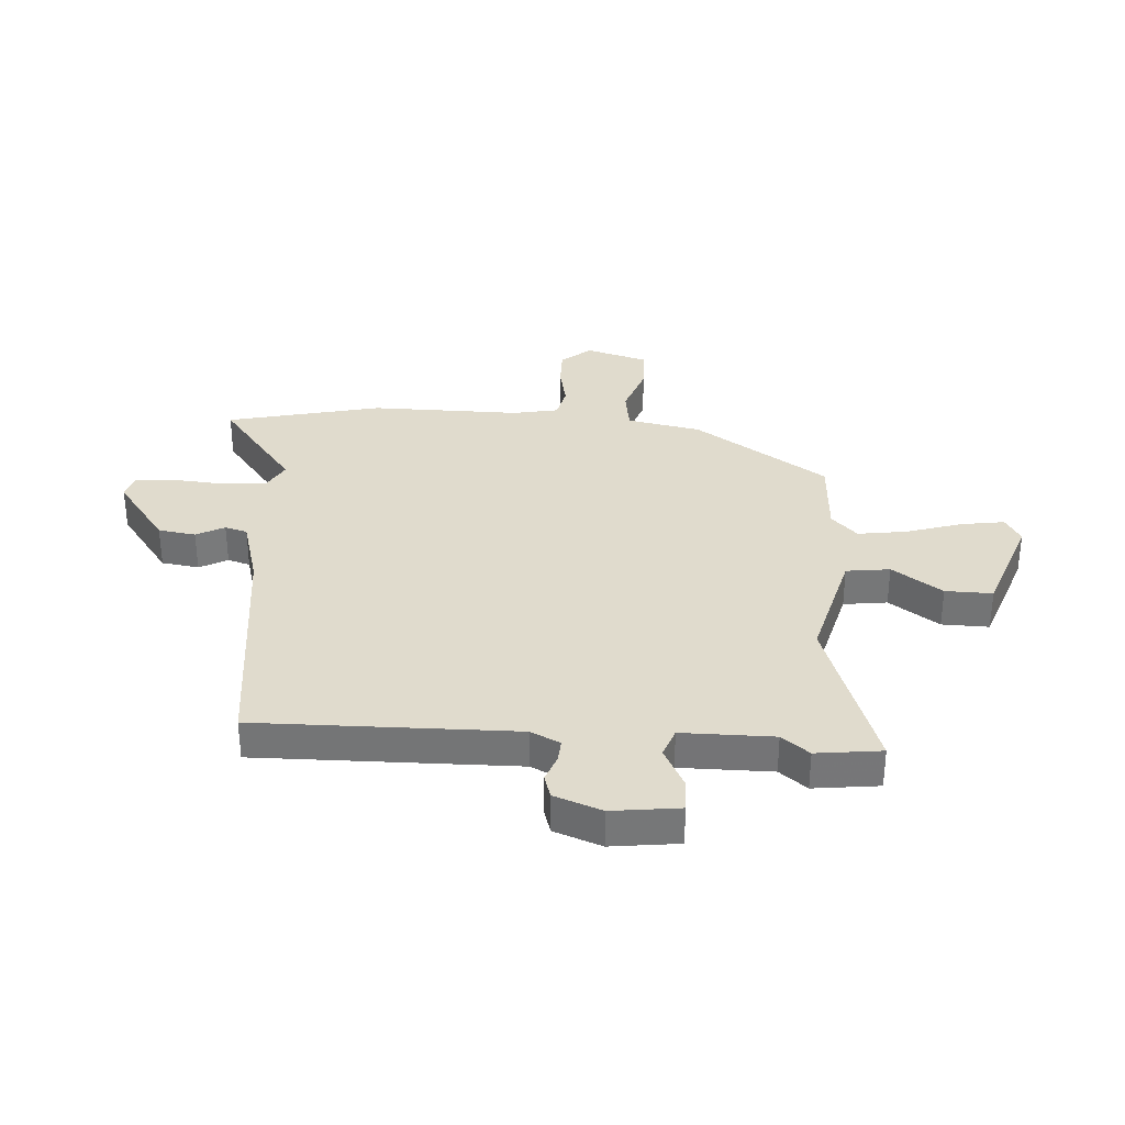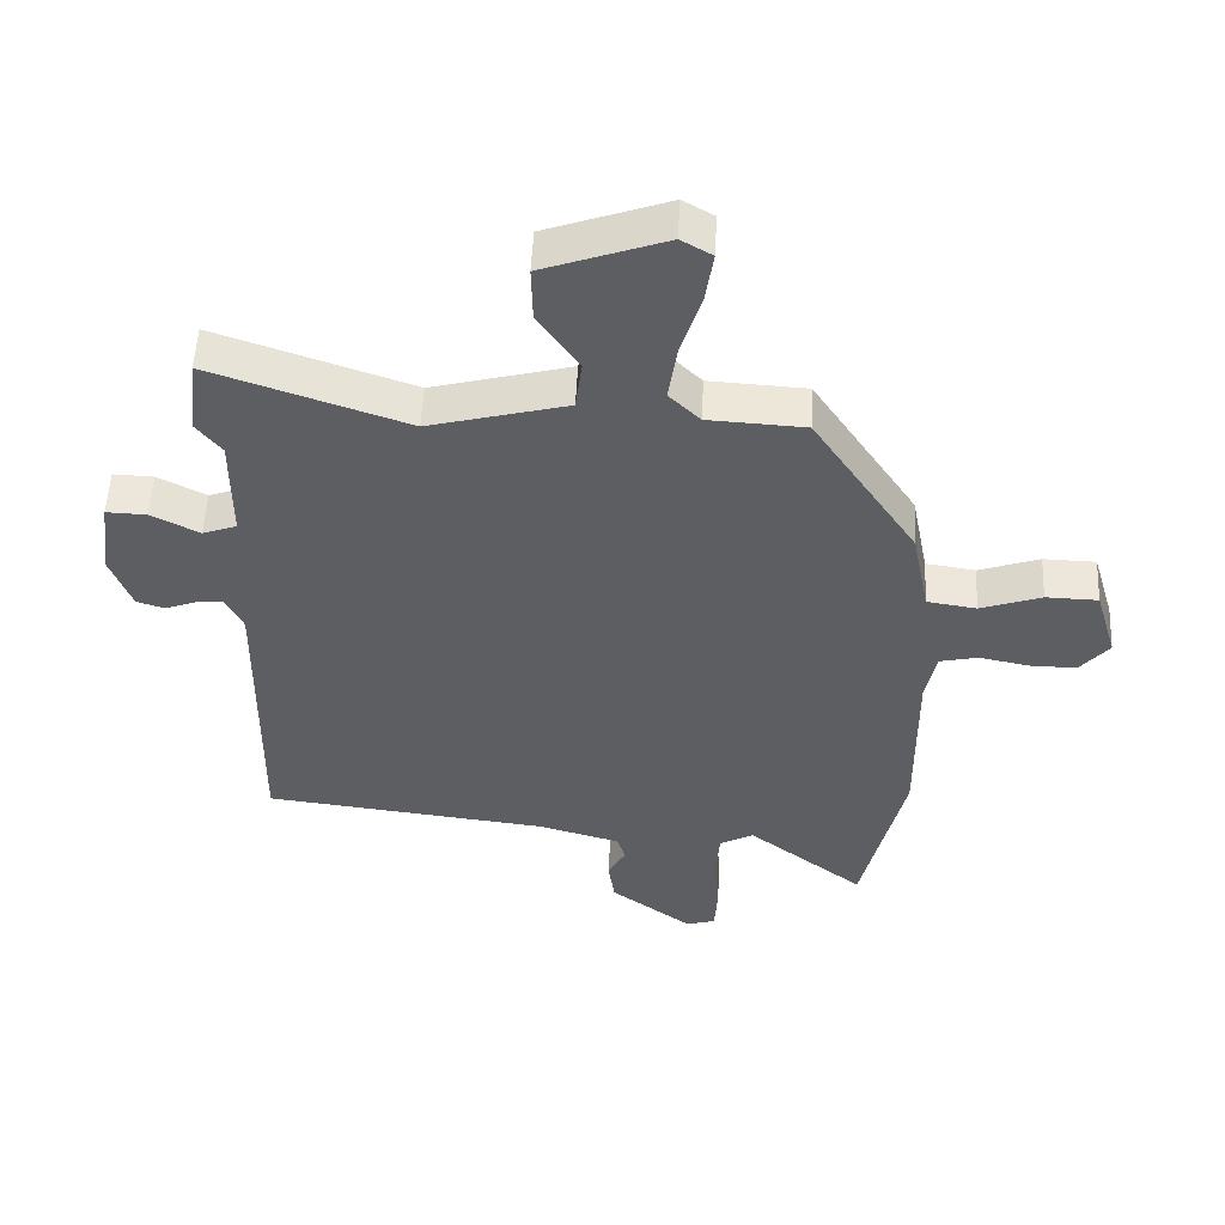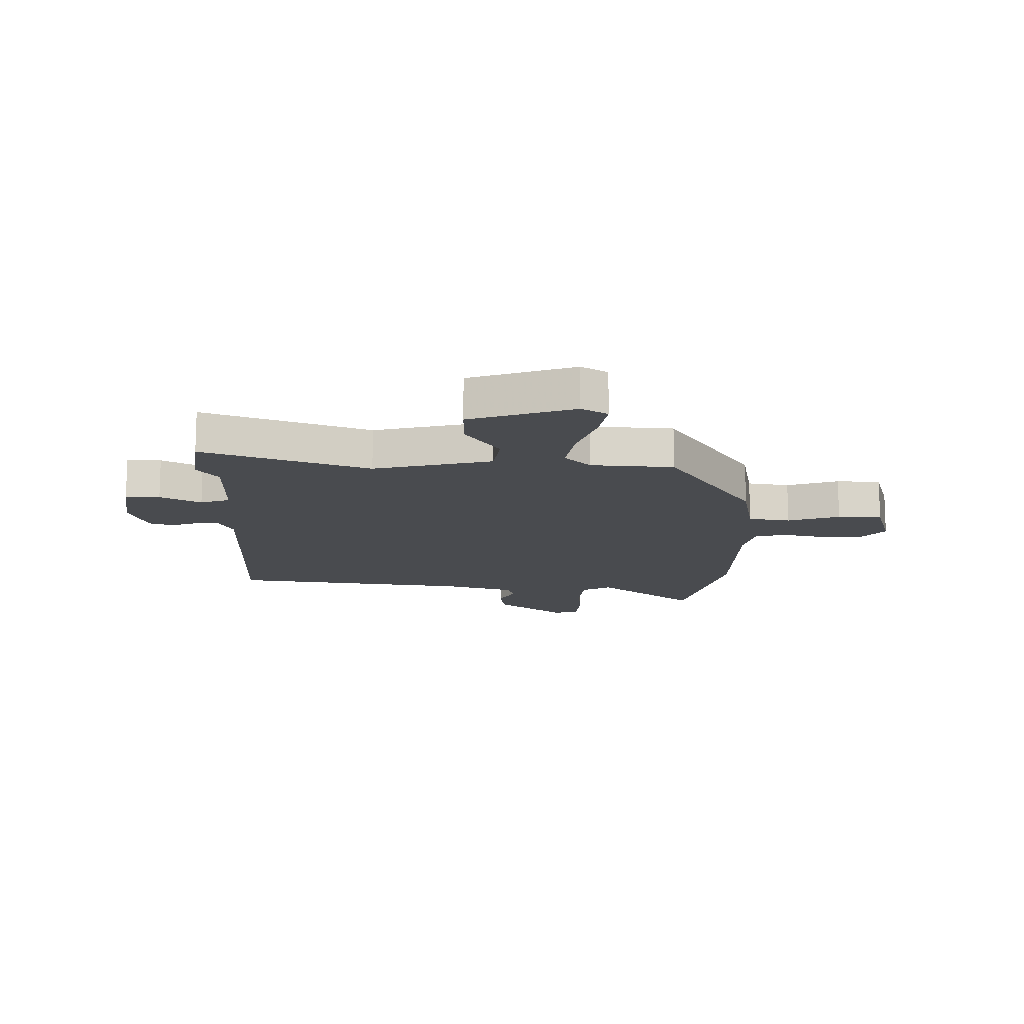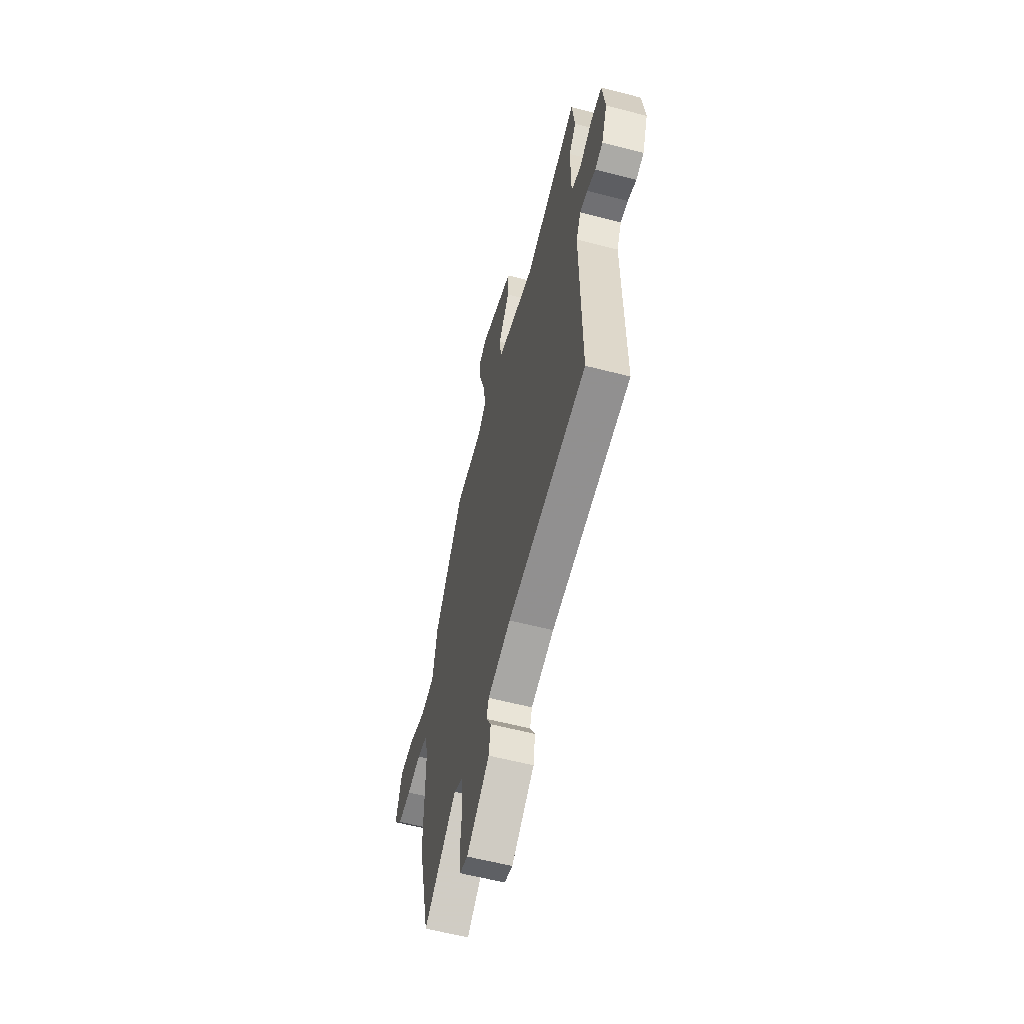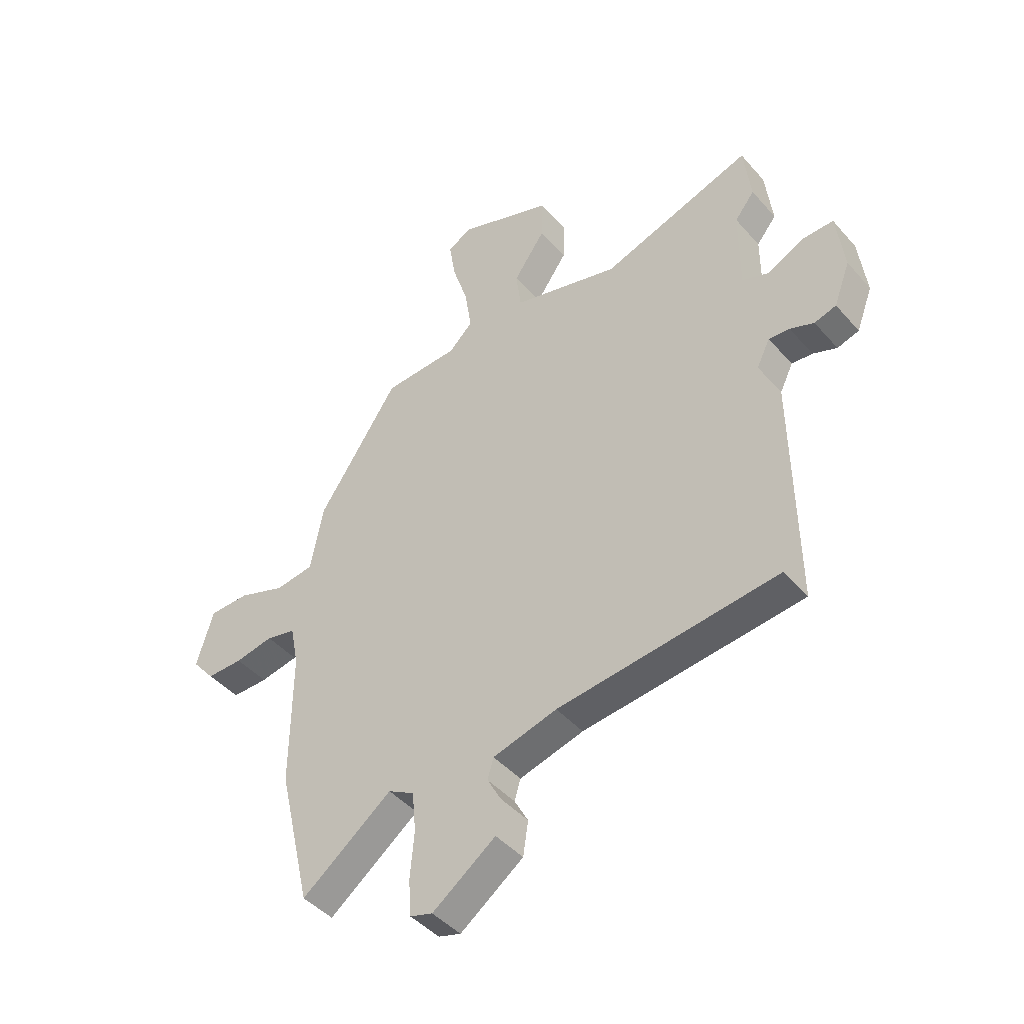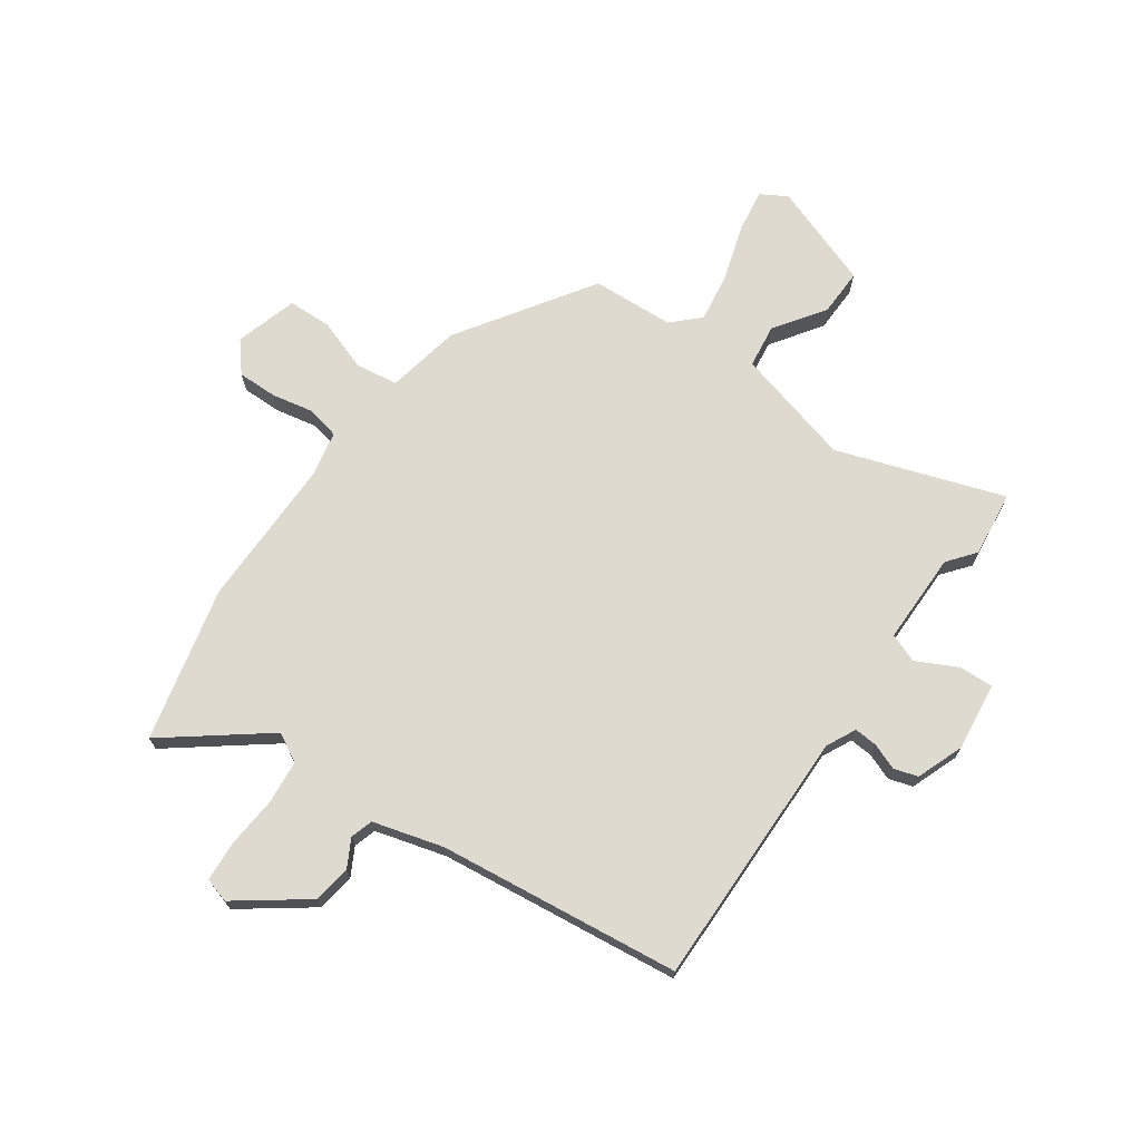
<metadata>
{"format":"obj","ext":"obj","renderer":"f3d","projection":"perspective","resolution":1024,"background":"white","views":[{"elev":33.3,"azim":-86.3,"up":"+Y"},{"elev":52.6,"azim":2.8,"up":"+Z"},{"elev":-14.1,"azim":-1.8,"up":"+Y"},{"elev":-59.2,"azim":-105.0,"up":"+Z"},{"elev":-44.2,"azim":-142.1,"up":"+Z"},{"elev":71.0,"azim":-144.9,"up":"+Y"}]}
</metadata>
<code>
v 0.332 0.07 0.504
v 0.49 0.07 0.267
v 0.516 0.07 0.135
v 0.591 0.07 0.124
v 0.683 0.07 0.156
v 0.762 0.07 0.154
v 0.795 0.07 0.043
v 0.751 0.07 -0.01
v 0.68 0.07 -0.009
v 0.605 0.07 0.006
v 0.547 0.07 -0.007
v 0.531 0.07 -0.088
v 0.533 0.07 -0.356
v 0.469 0.07 -0.632
v 0.292 0.07 -0.496
v 0.241 0.07 -0.524
v 0.234 0.07 -0.602
v 0.242 0.07 -0.695
v 0.237 0.07 -0.766
v 0.193 0.07 -0.779
v 0.069 0.07 -0.688
v 0.059 0.07 -0.621
v 0.086 0.07 -0.571
v 0.074 0.07 -0.531
v -0.052 0.07 -0.496
v -0.484 0.07 -0.446
v -0.478 0.07 0.017
v -0.504 0.07 0.07
v -0.545 0.07 0.067
v -0.592 0.07 0.049
v -0.635 0.07 0.062
v -0.667 0.07 0.147
v -0.652 0.07 0.268
v -0.591 0.07 0.266
v -0.518 0.07 0.229
v -0.466 0.07 0.248
v -0.466 0.07 0.412
v -0.505 0.07 0.461
v -0.491 0.07 0.578
v -0.194 0.07 0.477
v 0.016 0.07 0.532
v 0.026 0.07 0.61
v -0.036 0.07 0.699
v -0.038 0.07 0.783
v 0.147 0.07 0.849
v 0.194 0.07 0.822
v 0.182 0.07 0.744
v 0.151 0.07 0.646
v 0.138 0.07 0.558
v 0.185 0.07 0.512
v 0.332 0 0.504
v 0.49 0 0.267
v 0.516 0 0.135
v 0.591 0 0.124
v 0.683 0 0.156
v 0.762 0 0.154
v 0.795 0 0.043
v 0.751 0 -0.01
v 0.68 0 -0.009
v 0.605 0 0.006
v 0.547 0 -0.007
v 0.531 0 -0.088
v 0.533 0 -0.356
v 0.469 0 -0.632
v 0.292 0 -0.496
v 0.241 0 -0.524
v 0.234 0 -0.602
v 0.242 0 -0.695
v 0.237 0 -0.766
v 0.193 0 -0.779
v 0.069 0 -0.688
v 0.059 0 -0.621
v 0.086 0 -0.571
v 0.074 0 -0.531
v -0.052 0 -0.496
v -0.484 0 -0.446
v -0.478 0 0.017
v -0.504 0 0.07
v -0.545 0 0.067
v -0.592 0 0.049
v -0.635 0 0.062
v -0.667 0 0.147
v -0.652 0 0.268
v -0.591 0 0.266
v -0.518 0 0.229
v -0.466 0 0.248
v -0.466 0 0.412
v -0.505 0 0.461
v -0.491 0 0.578
v -0.194 0 0.477
v 0.016 0 0.532
v 0.026 0 0.61
v -0.036 0 0.699
v -0.038 0 0.783
v 0.147 0 0.849
v 0.194 0 0.822
v 0.182 0 0.744
v 0.151 0 0.646
v 0.138 0 0.558
v 0.185 0 0.512
f 46 47 48
f 45 46 48
f 44 45 48
f 43 44 48
f 42 43 48
f 41 42 48 49
f 40 41 49 50
f 37 38 39 40
f 1 2 3
f 50 1 3
f 40 50 3
f 37 40 3
f 36 37 3
f 33 34 35
f 32 33 35
f 31 32 35
f 30 31 35
f 29 30 35
f 28 29 35 36
f 25 26 27
f 36 3 4
f 28 36 4
f 27 28 4
f 25 27 4
f 24 25 4
f 21 22 23
f 20 21 23
f 19 20 23
f 18 19 23
f 17 18 23
f 16 17 23 24
f 12 13 14 15
f 15 16 24
f 12 15 24
f 11 12 24
f 8 9 10
f 7 8 10
f 6 7 10
f 5 6 10
f 4 5 10
f 4 10 11
f 4 11 24
f 98 97 96
f 98 96 95
f 98 95 94
f 98 94 93
f 98 93 92
f 99 98 92 91
f 100 99 91 90
f 90 89 88 87
f 53 52 51
f 53 51 100
f 53 100 90
f 53 90 87
f 53 87 86
f 85 84 83
f 85 83 82
f 85 82 81
f 85 81 80
f 85 80 79
f 86 85 79 78
f 77 76 75
f 54 53 86
f 54 86 78
f 54 78 77
f 54 77 75
f 54 75 74
f 73 72 71
f 73 71 70
f 73 70 69
f 73 69 68
f 73 68 67
f 74 73 67 66
f 65 64 63 62
f 74 66 65
f 74 65 62
f 74 62 61
f 60 59 58
f 60 58 57
f 60 57 56
f 60 56 55
f 60 55 54
f 61 60 54
f 74 61 54
f 1 51 52 2
f 2 52 53 3
f 3 53 54 4
f 4 54 55 5
f 5 55 56 6
f 6 56 57 7
f 7 57 58 8
f 8 58 59 9
f 9 59 60 10
f 10 60 61 11
f 11 61 62 12
f 12 62 63 13
f 13 63 64 14
f 14 64 65 15
f 15 65 66 16
f 16 66 67 17
f 17 67 68 18
f 18 68 69 19
f 19 69 70 20
f 20 70 71 21
f 21 71 72 22
f 22 72 73 23
f 23 73 74 24
f 24 74 75 25
f 25 75 76 26
f 26 76 77 27
f 27 77 78 28
f 28 78 79 29
f 29 79 80 30
f 30 80 81 31
f 31 81 82 32
f 32 82 83 33
f 33 83 84 34
f 34 84 85 35
f 35 85 86 36
f 36 86 87 37
f 37 87 88 38
f 38 88 89 39
f 39 89 90 40
f 40 90 91 41
f 41 91 92 42
f 42 92 93 43
f 43 93 94 44
f 44 94 95 45
f 45 95 96 46
f 46 96 97 47
f 47 97 98 48
f 48 98 99 49
f 49 99 100 50
f 50 100 51 1

</code>
